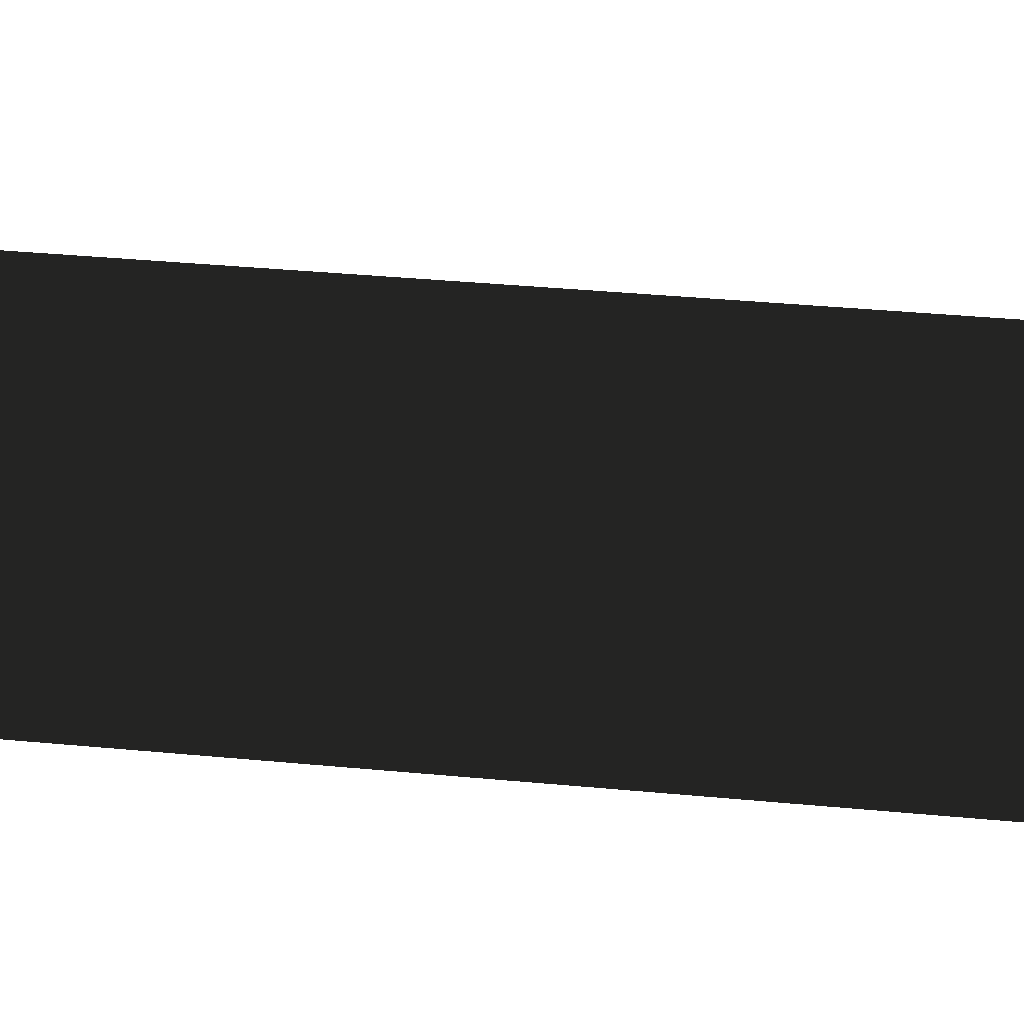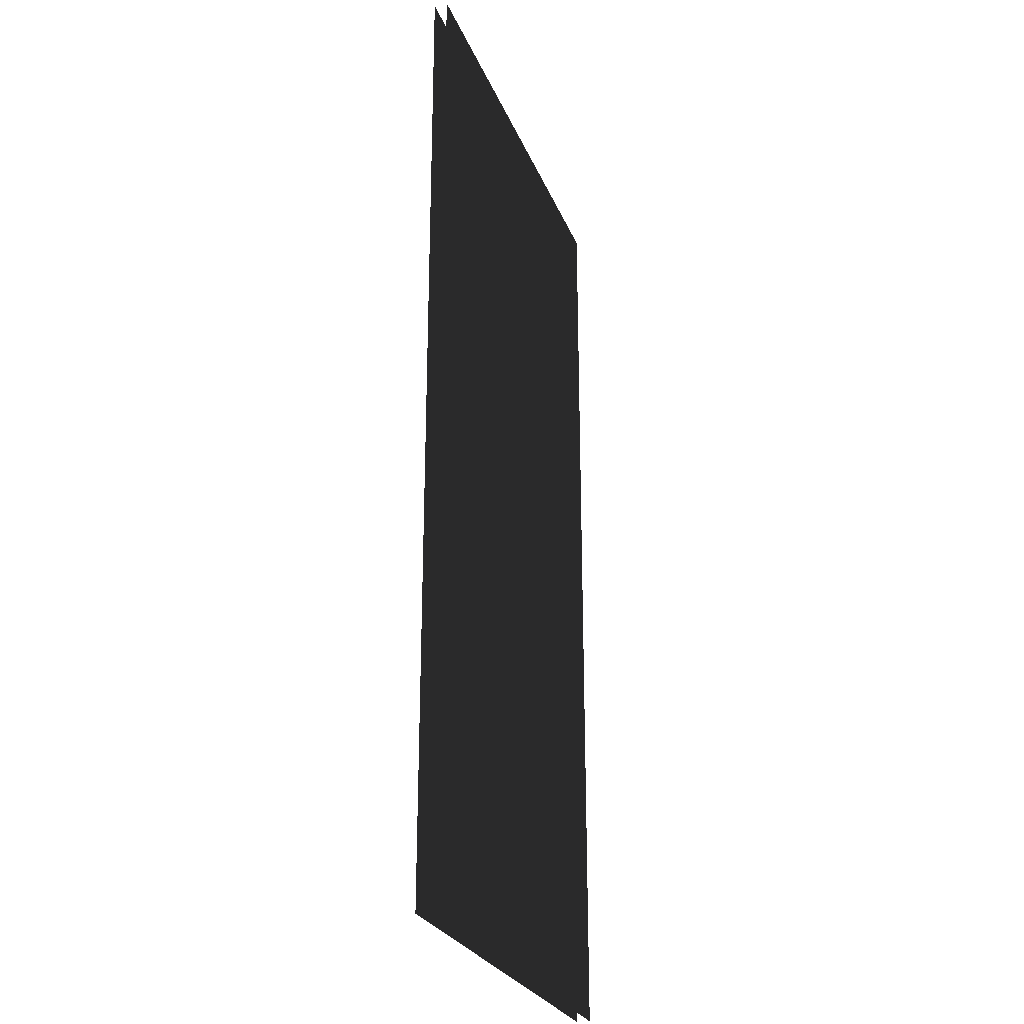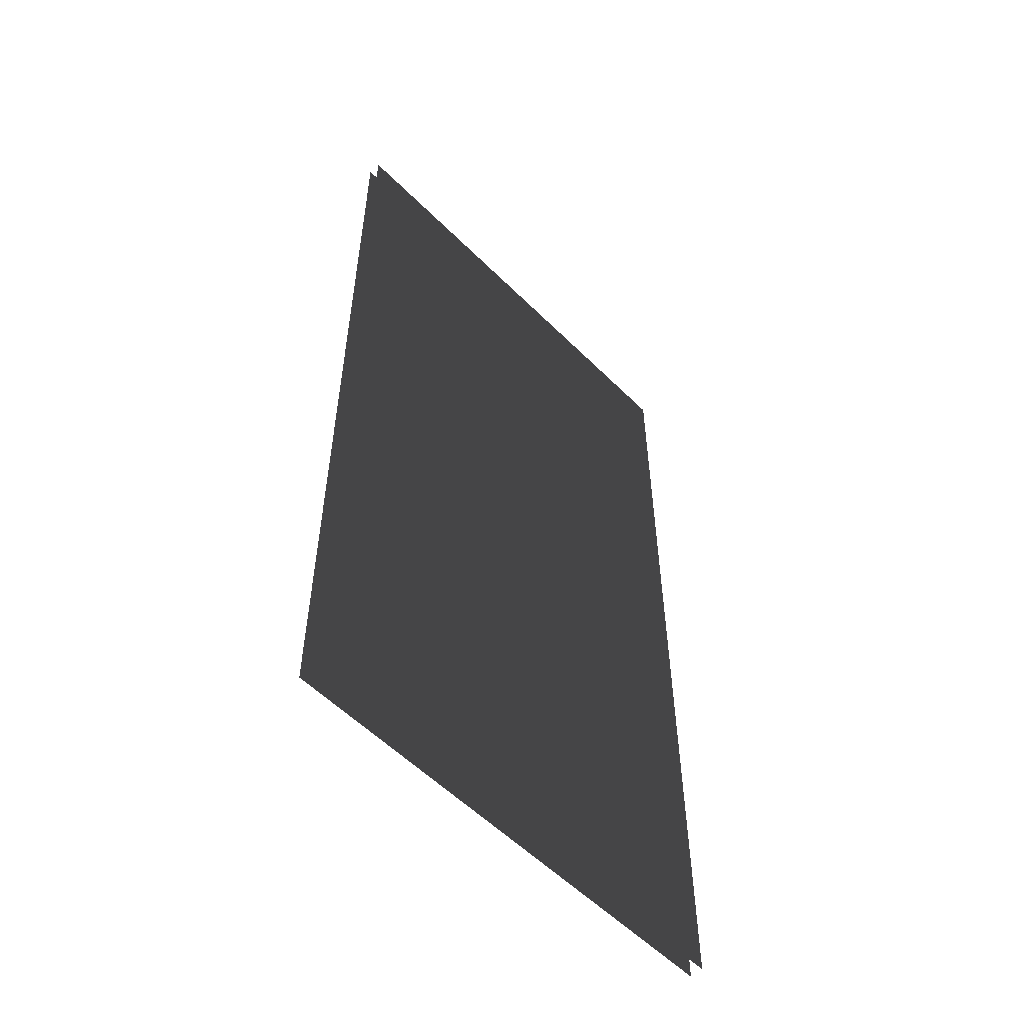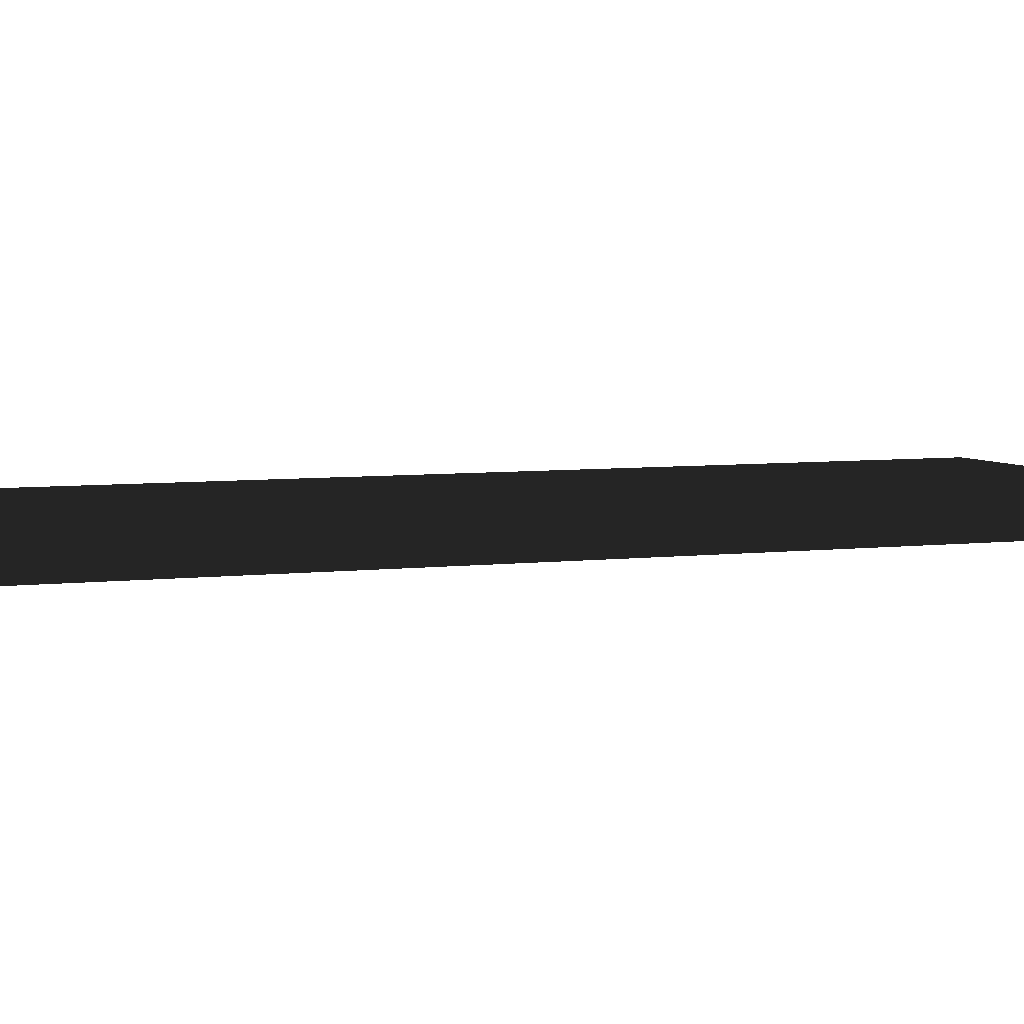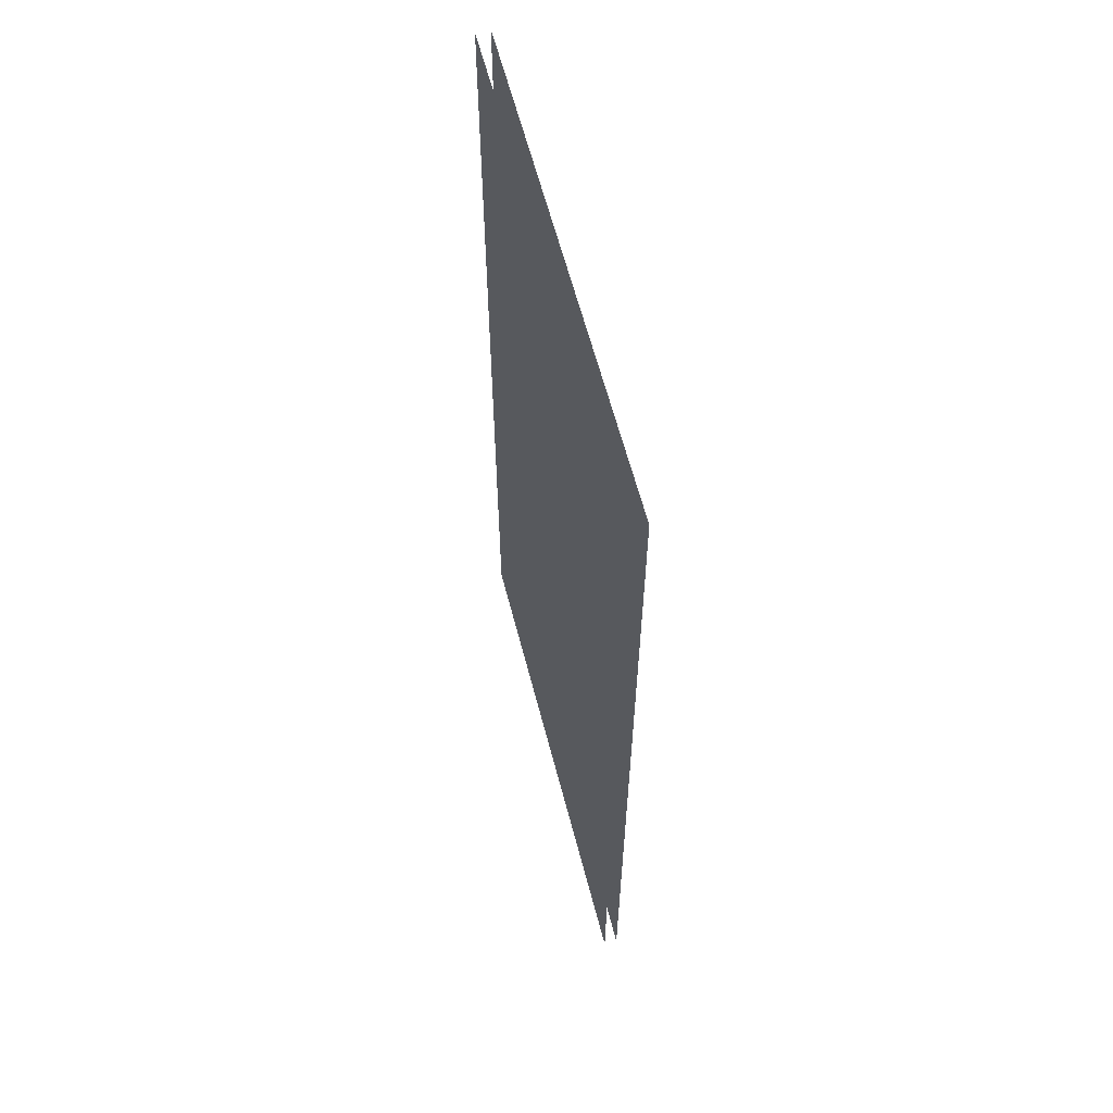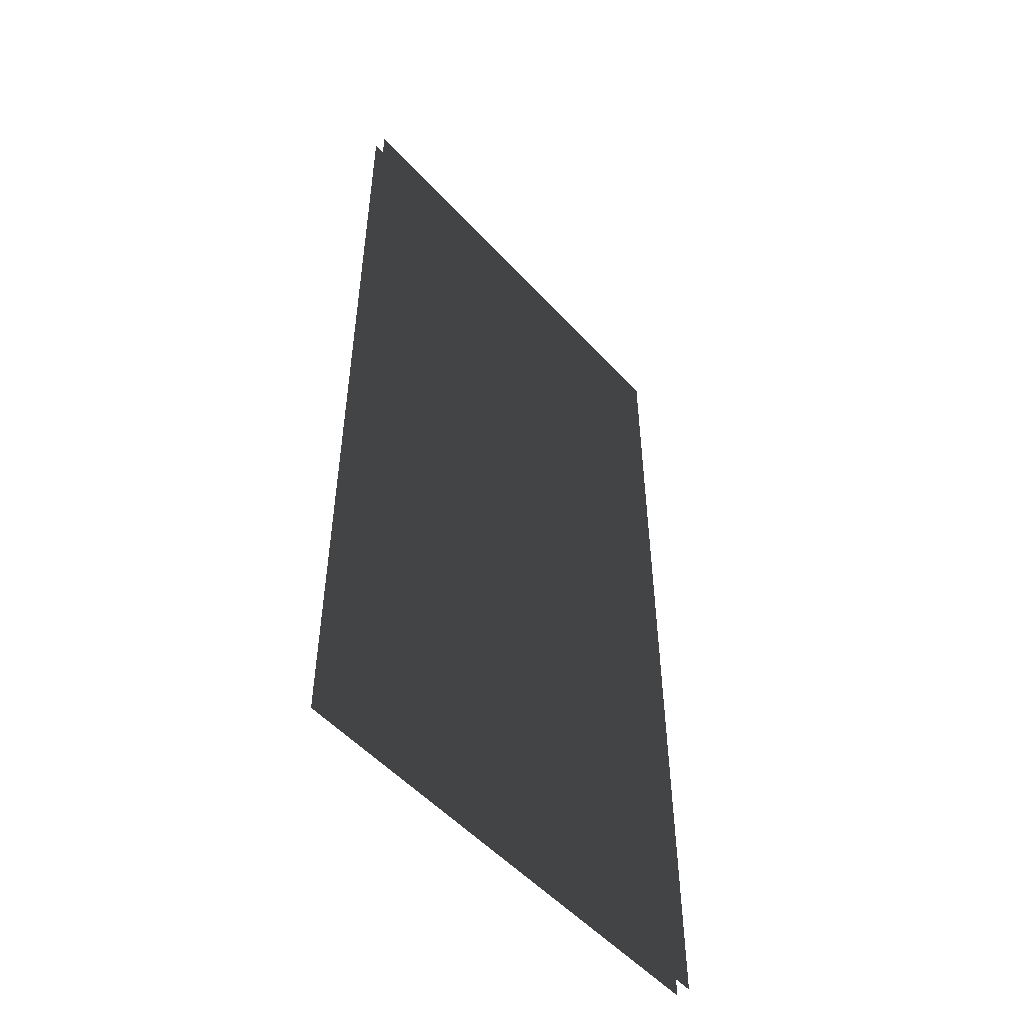
<metadata>
{"format":"obj","ext":"obj","renderer":"f3d","projection":"perspective","resolution":1024,"background":"white","views":[{"elev":41.3,"azim":96.4,"up":"+Y"},{"elev":-25.7,"azim":-71.7,"up":"+Z"},{"elev":-55.9,"azim":133.9,"up":"+Z"},{"elev":5.2,"azim":67.6,"up":"+Y"},{"elev":62.2,"azim":75.4,"up":"+Z"},{"elev":-52.2,"azim":-49.1,"up":"+Z"}]}
</metadata>
<code>
v -0.7392 0.01005 -0.7227
v -0.0254 0.01005 -0.7227
v -0.0254 0.01005 0.7227
v -0.7392 0.01005 0.7227
v -0.0254 -0.01005 -0.7227
v -0.7392 -0.01005 -0.7227
v -0.7392 -0.01005 0.7227
v -0.0254 -0.01005 0.7227
g WinOpenFrame_A003_1894_36
f 1 3 2
f 1 4 3
f 5 7 6
f 5 8 7

</code>
